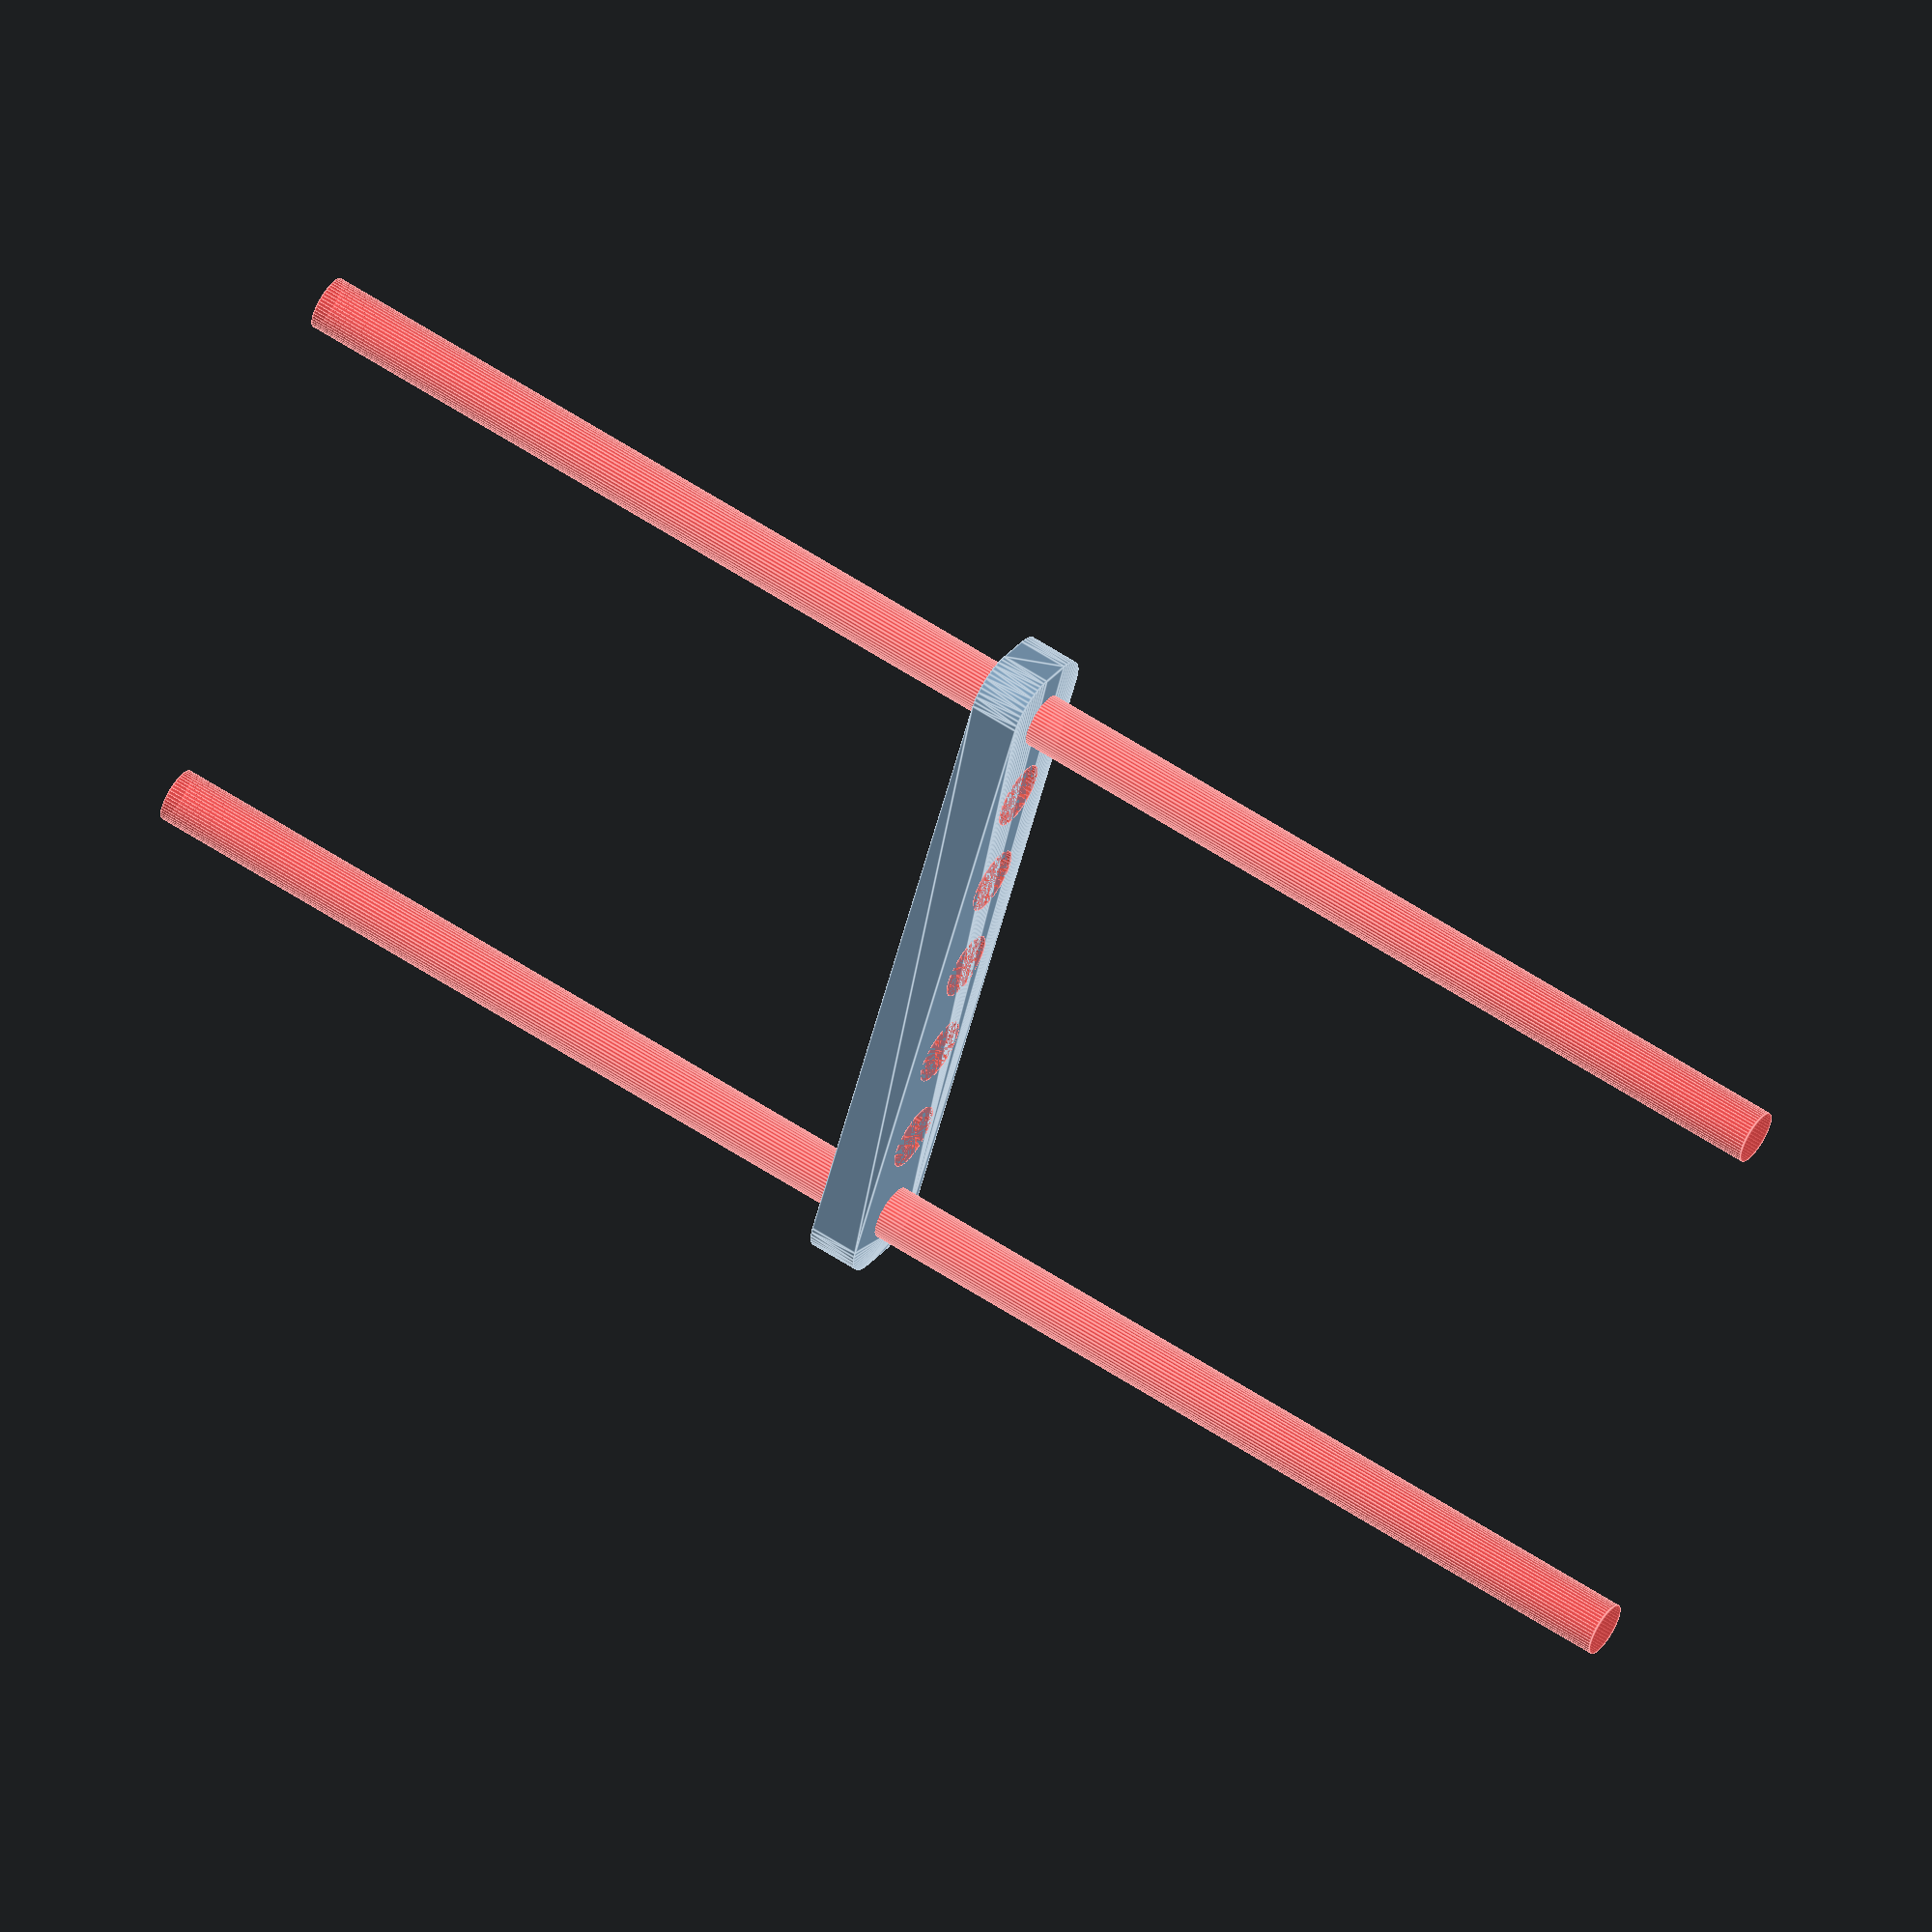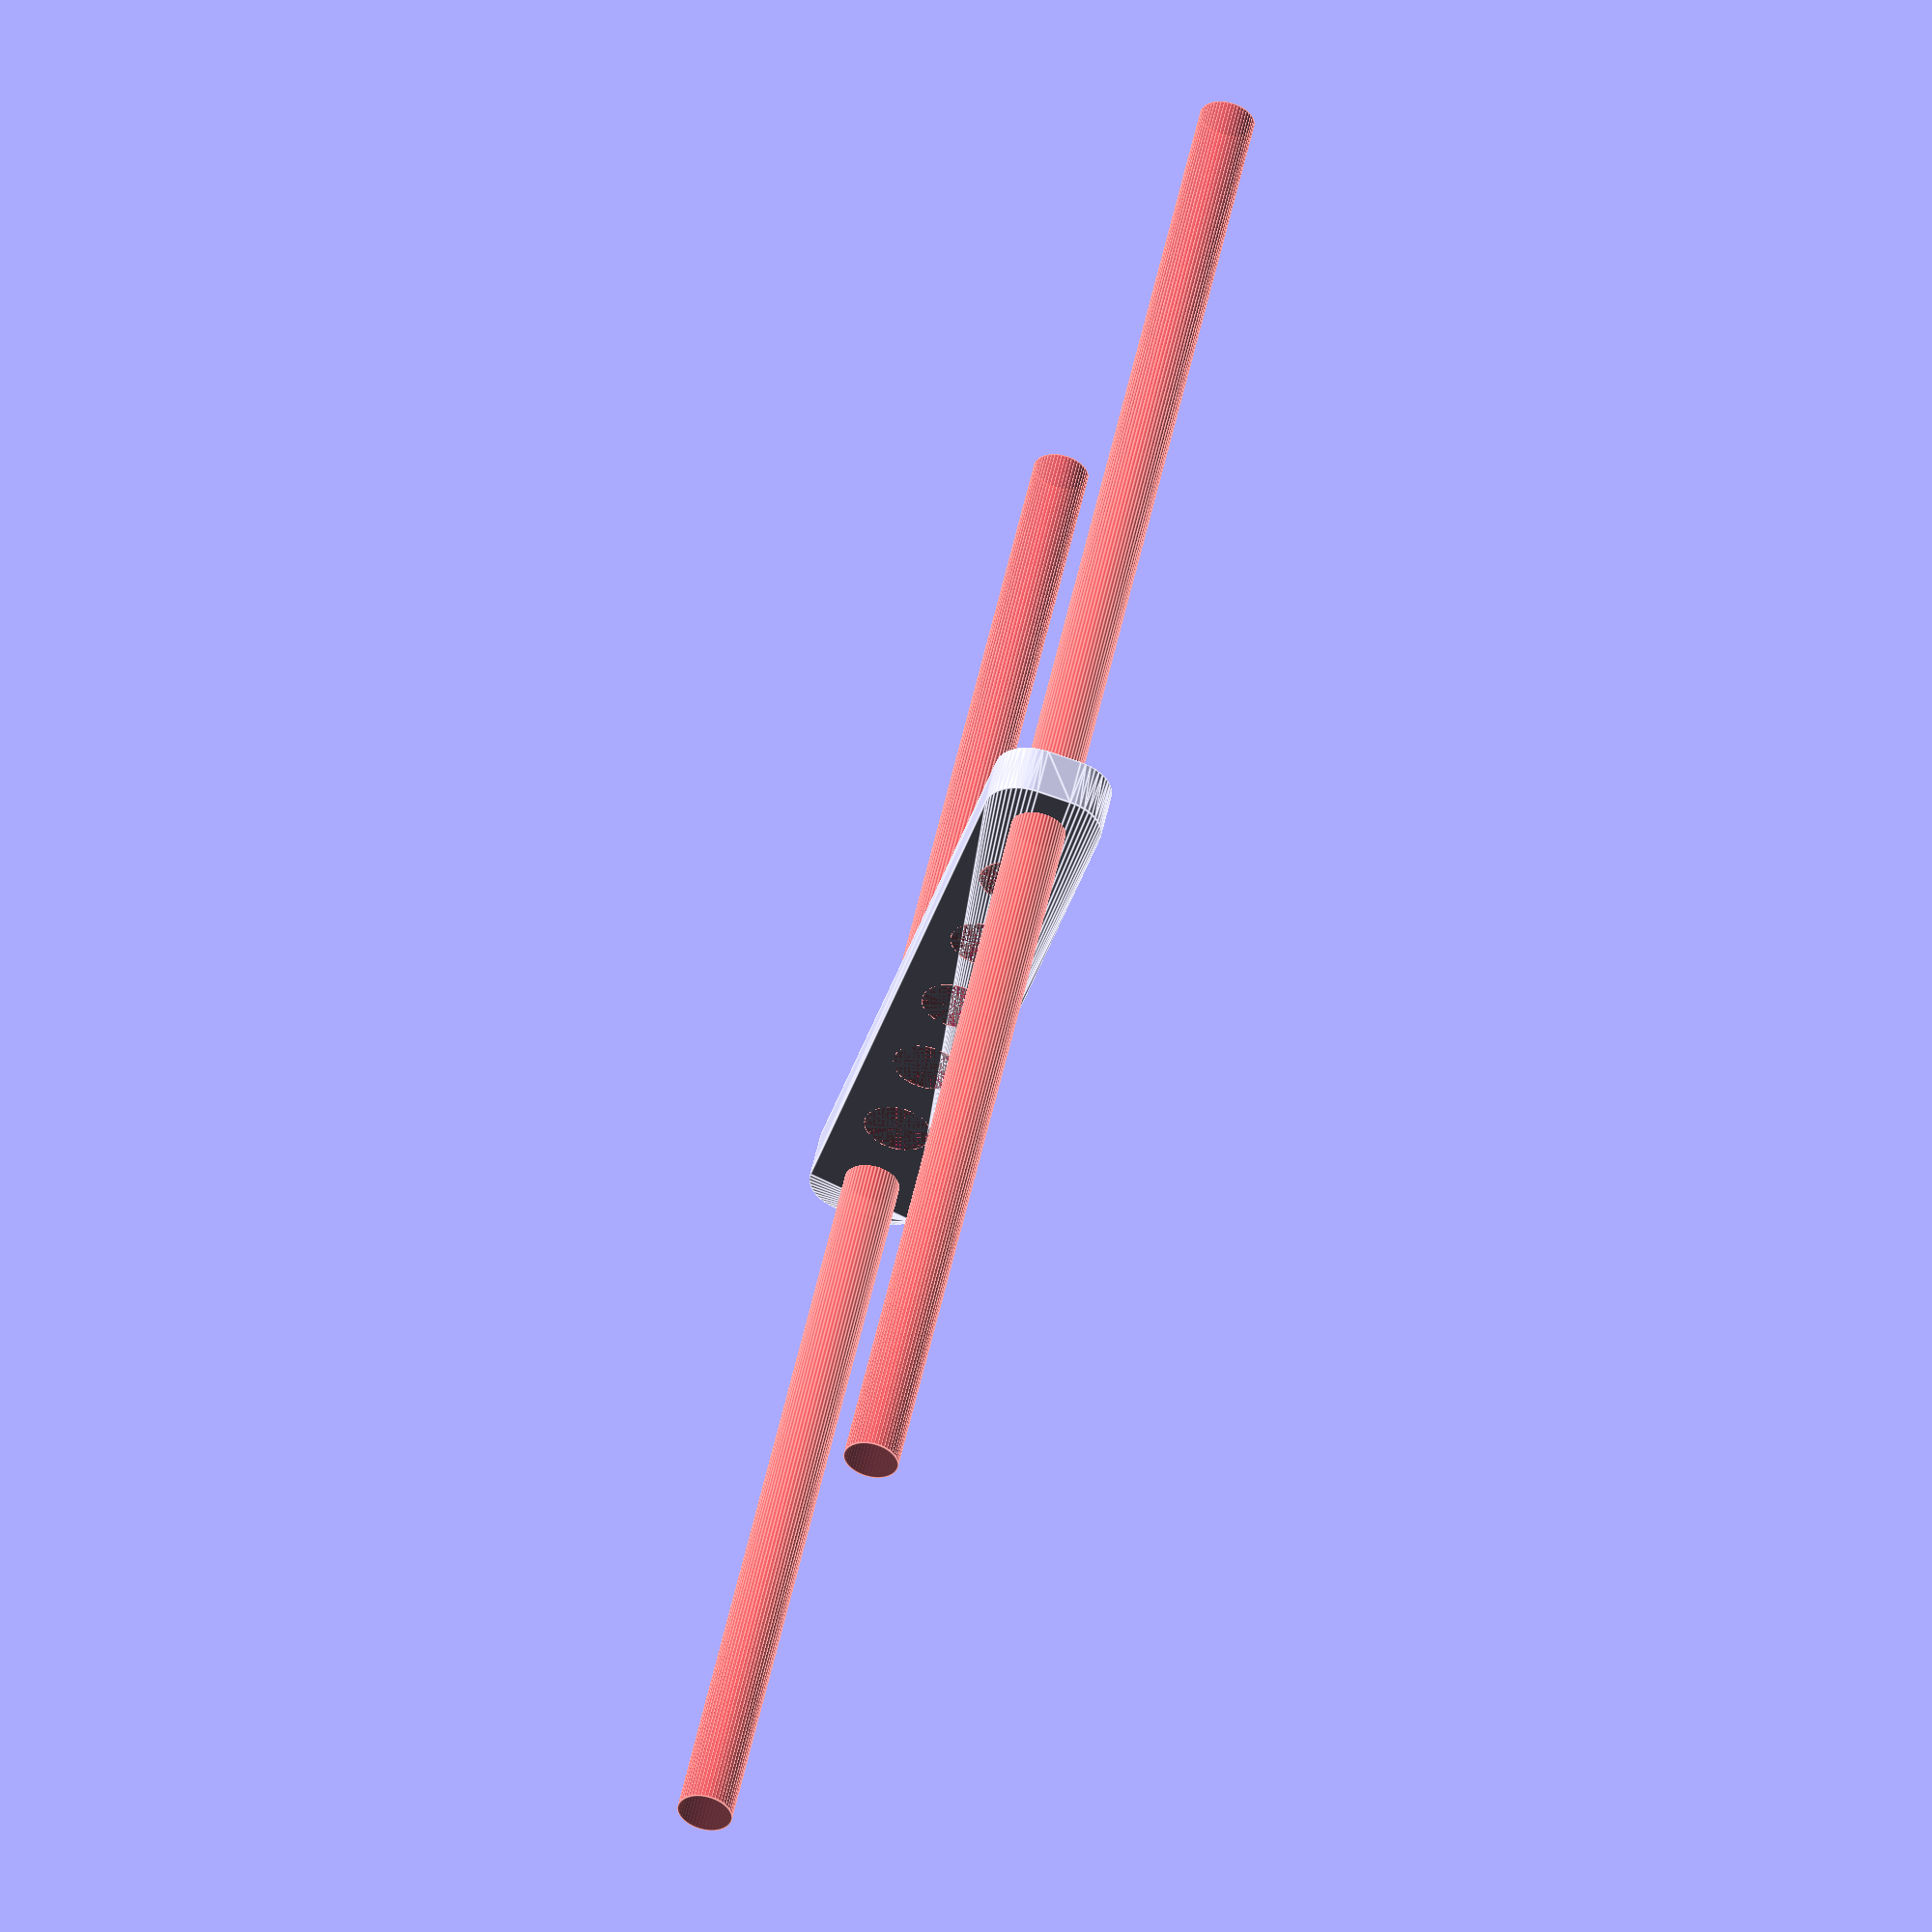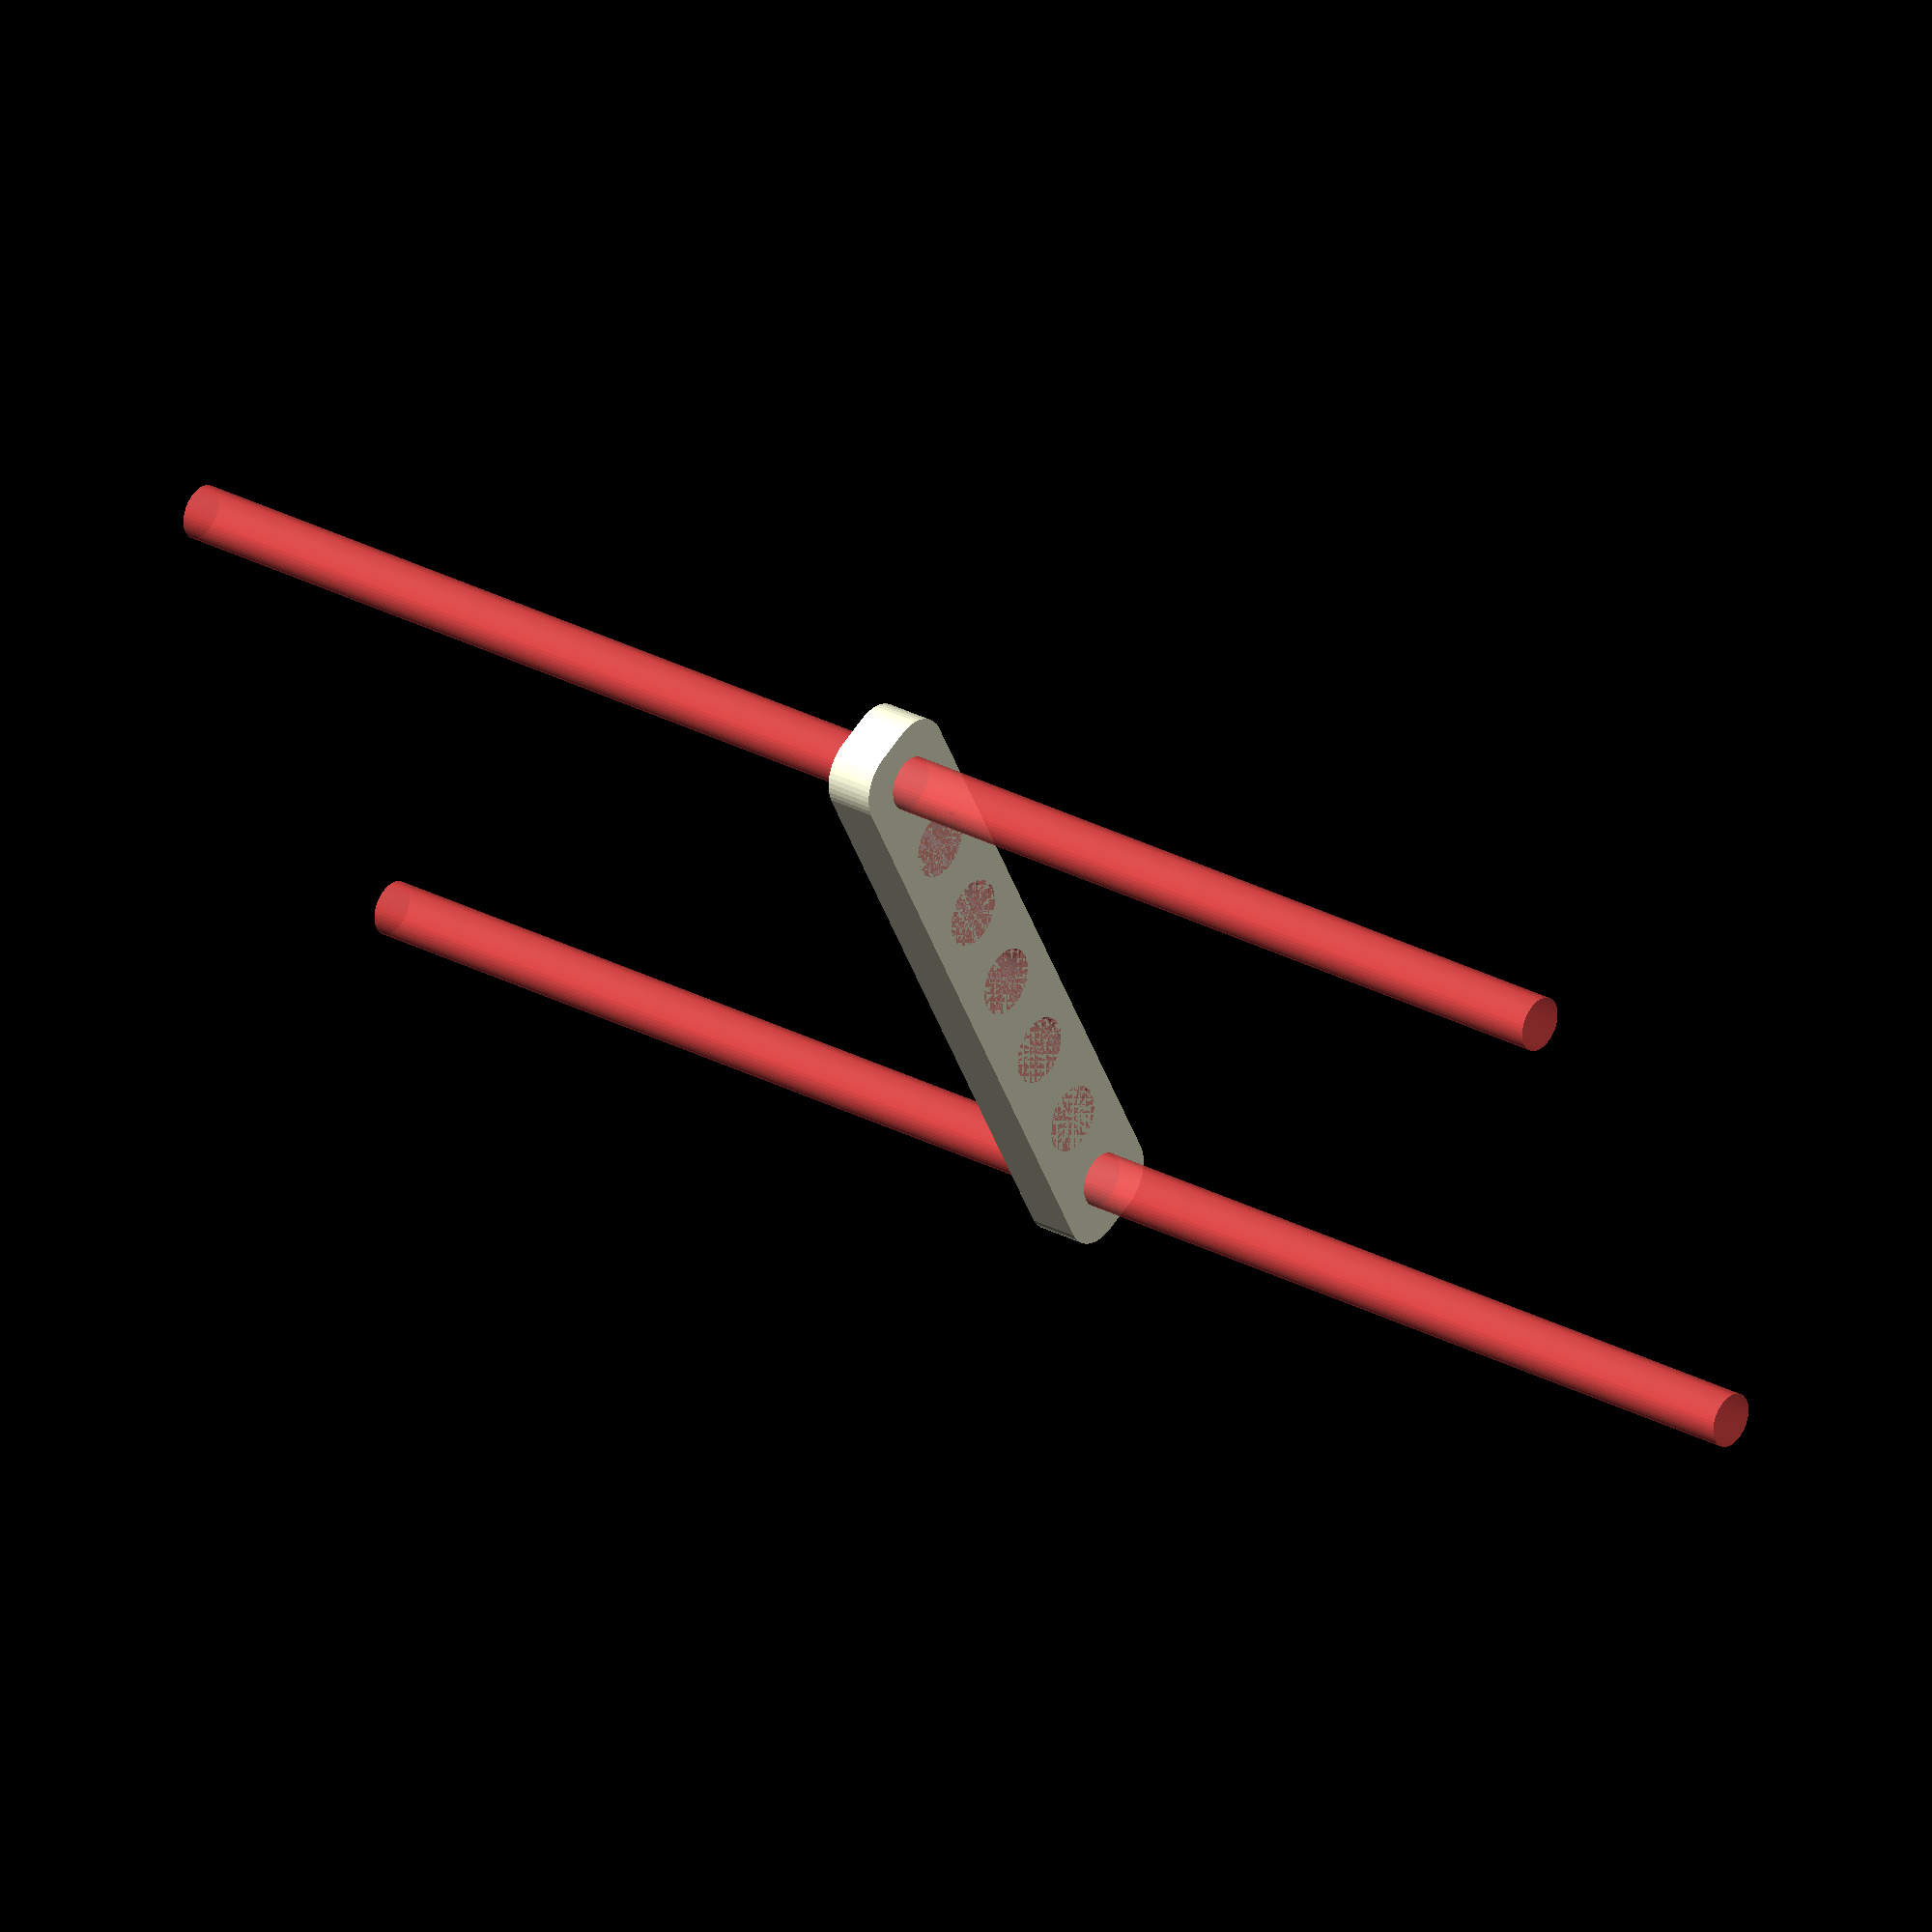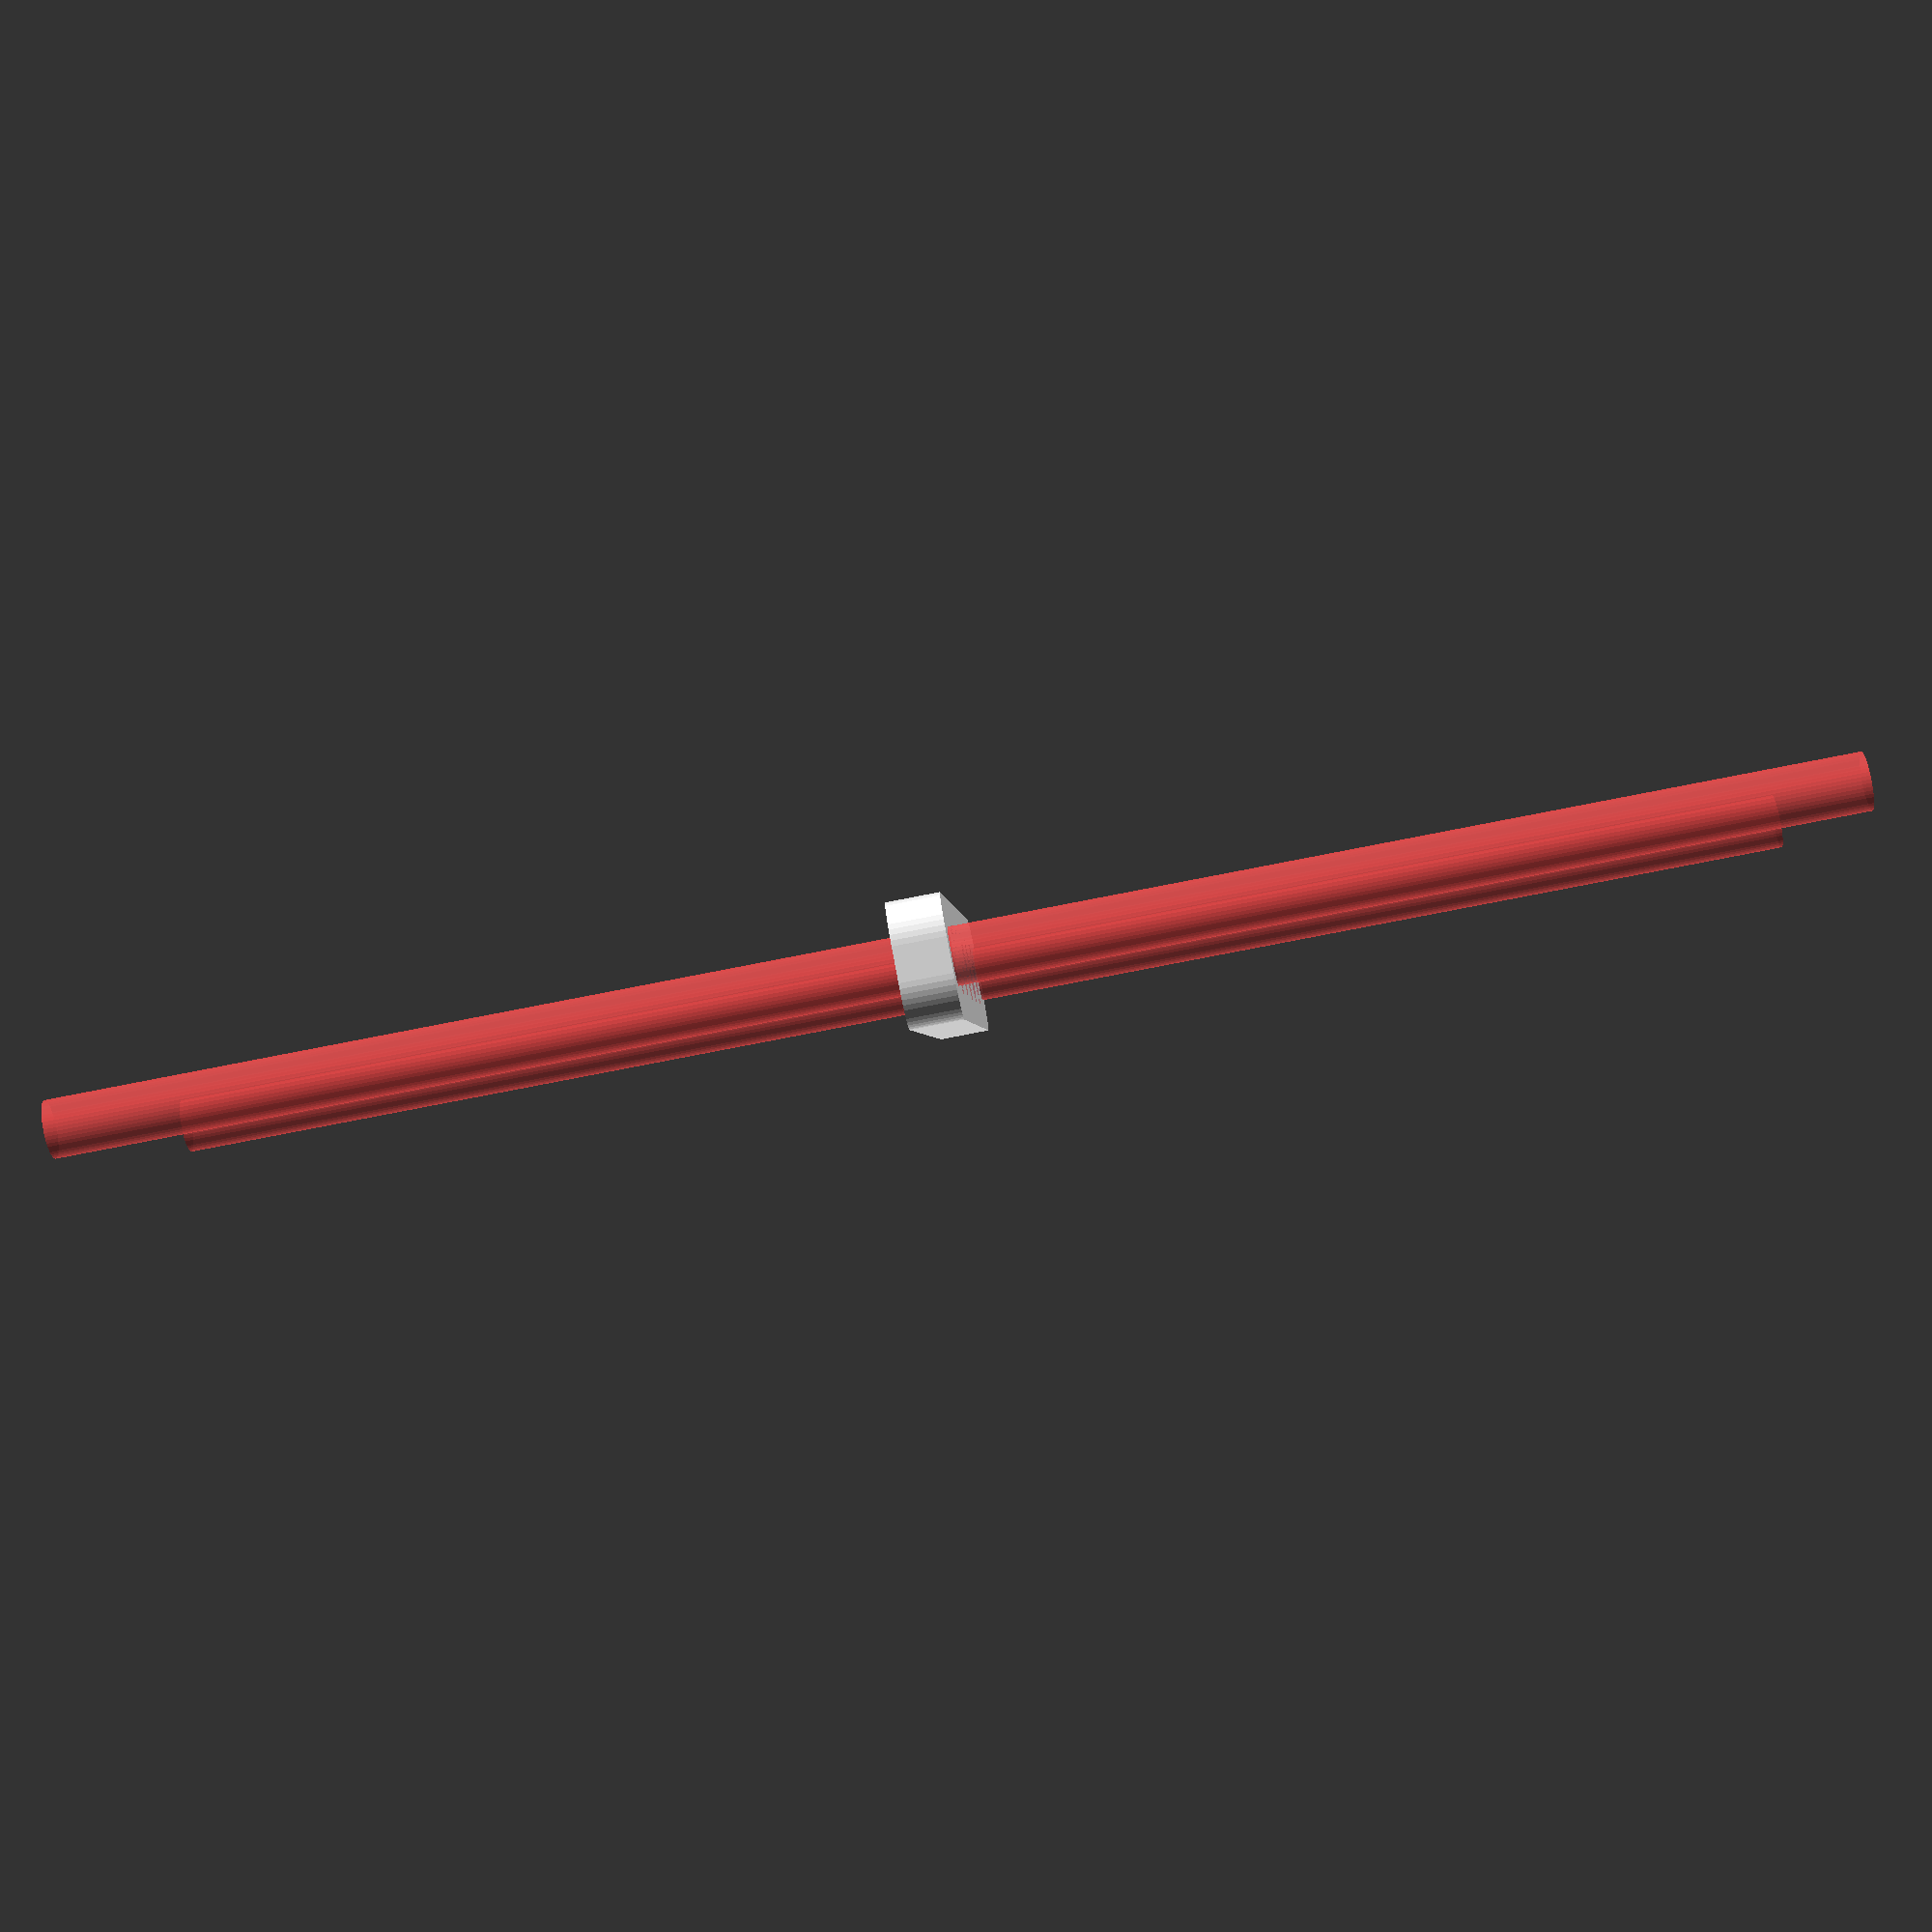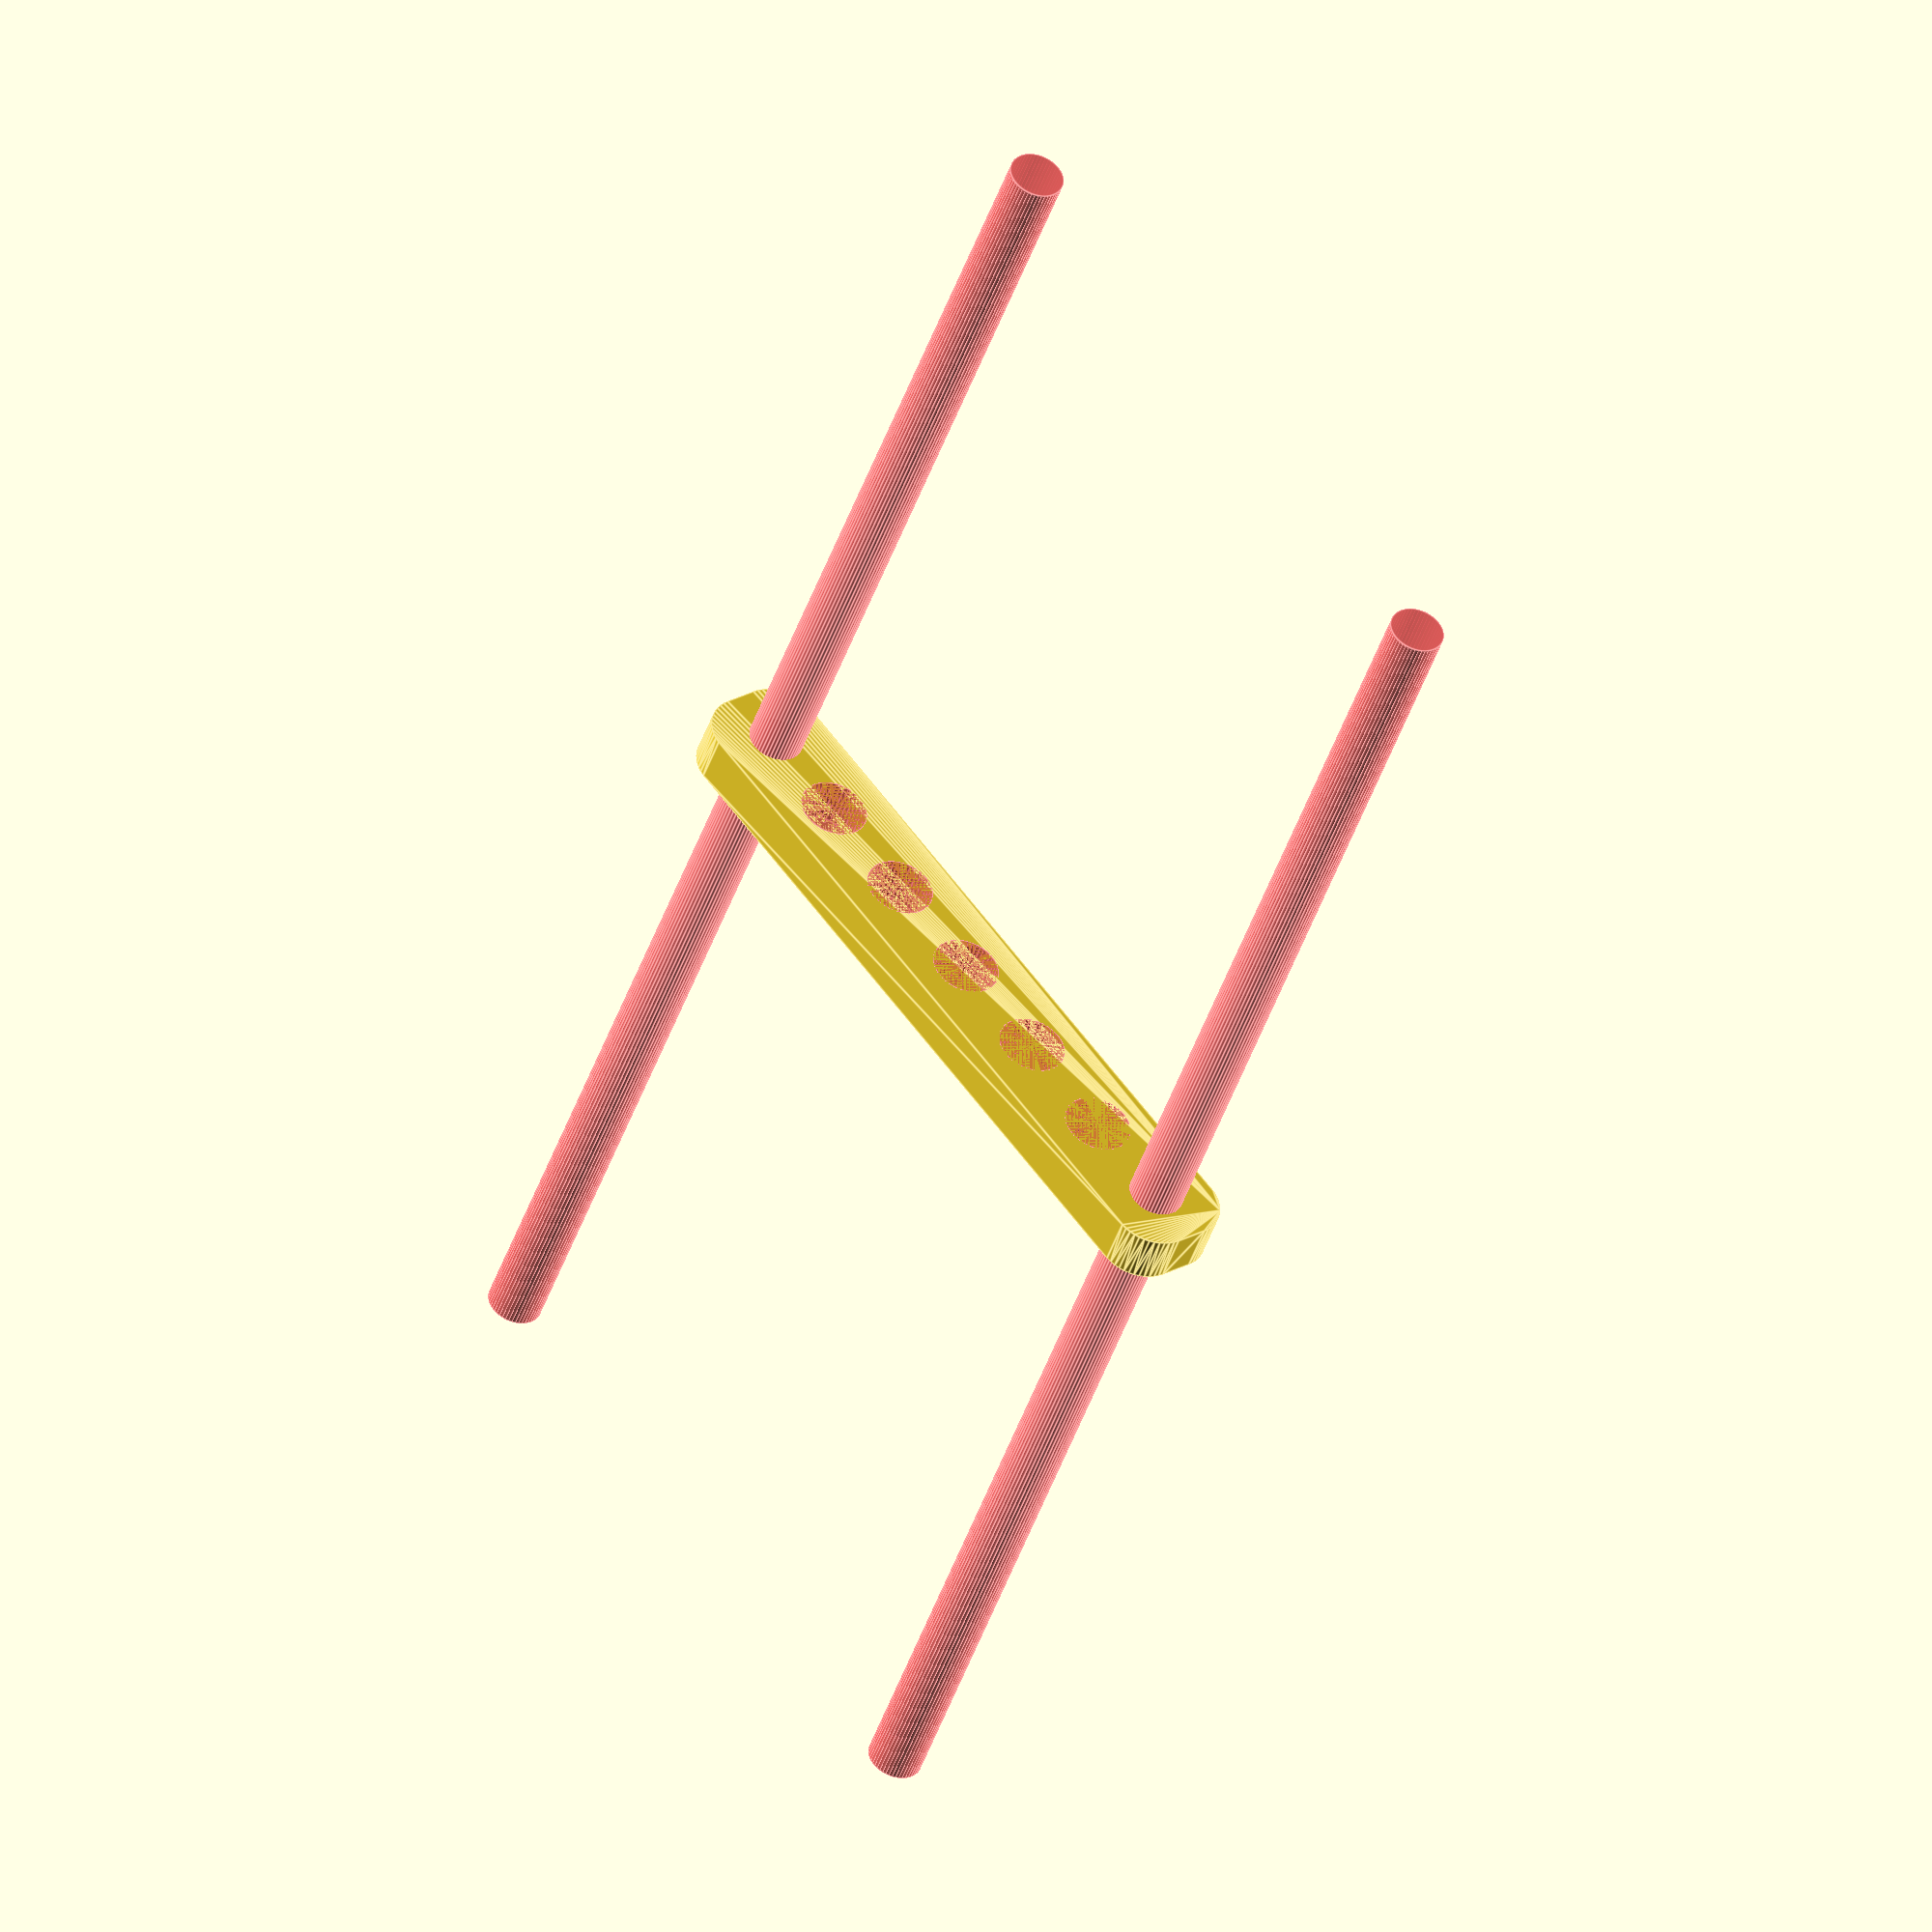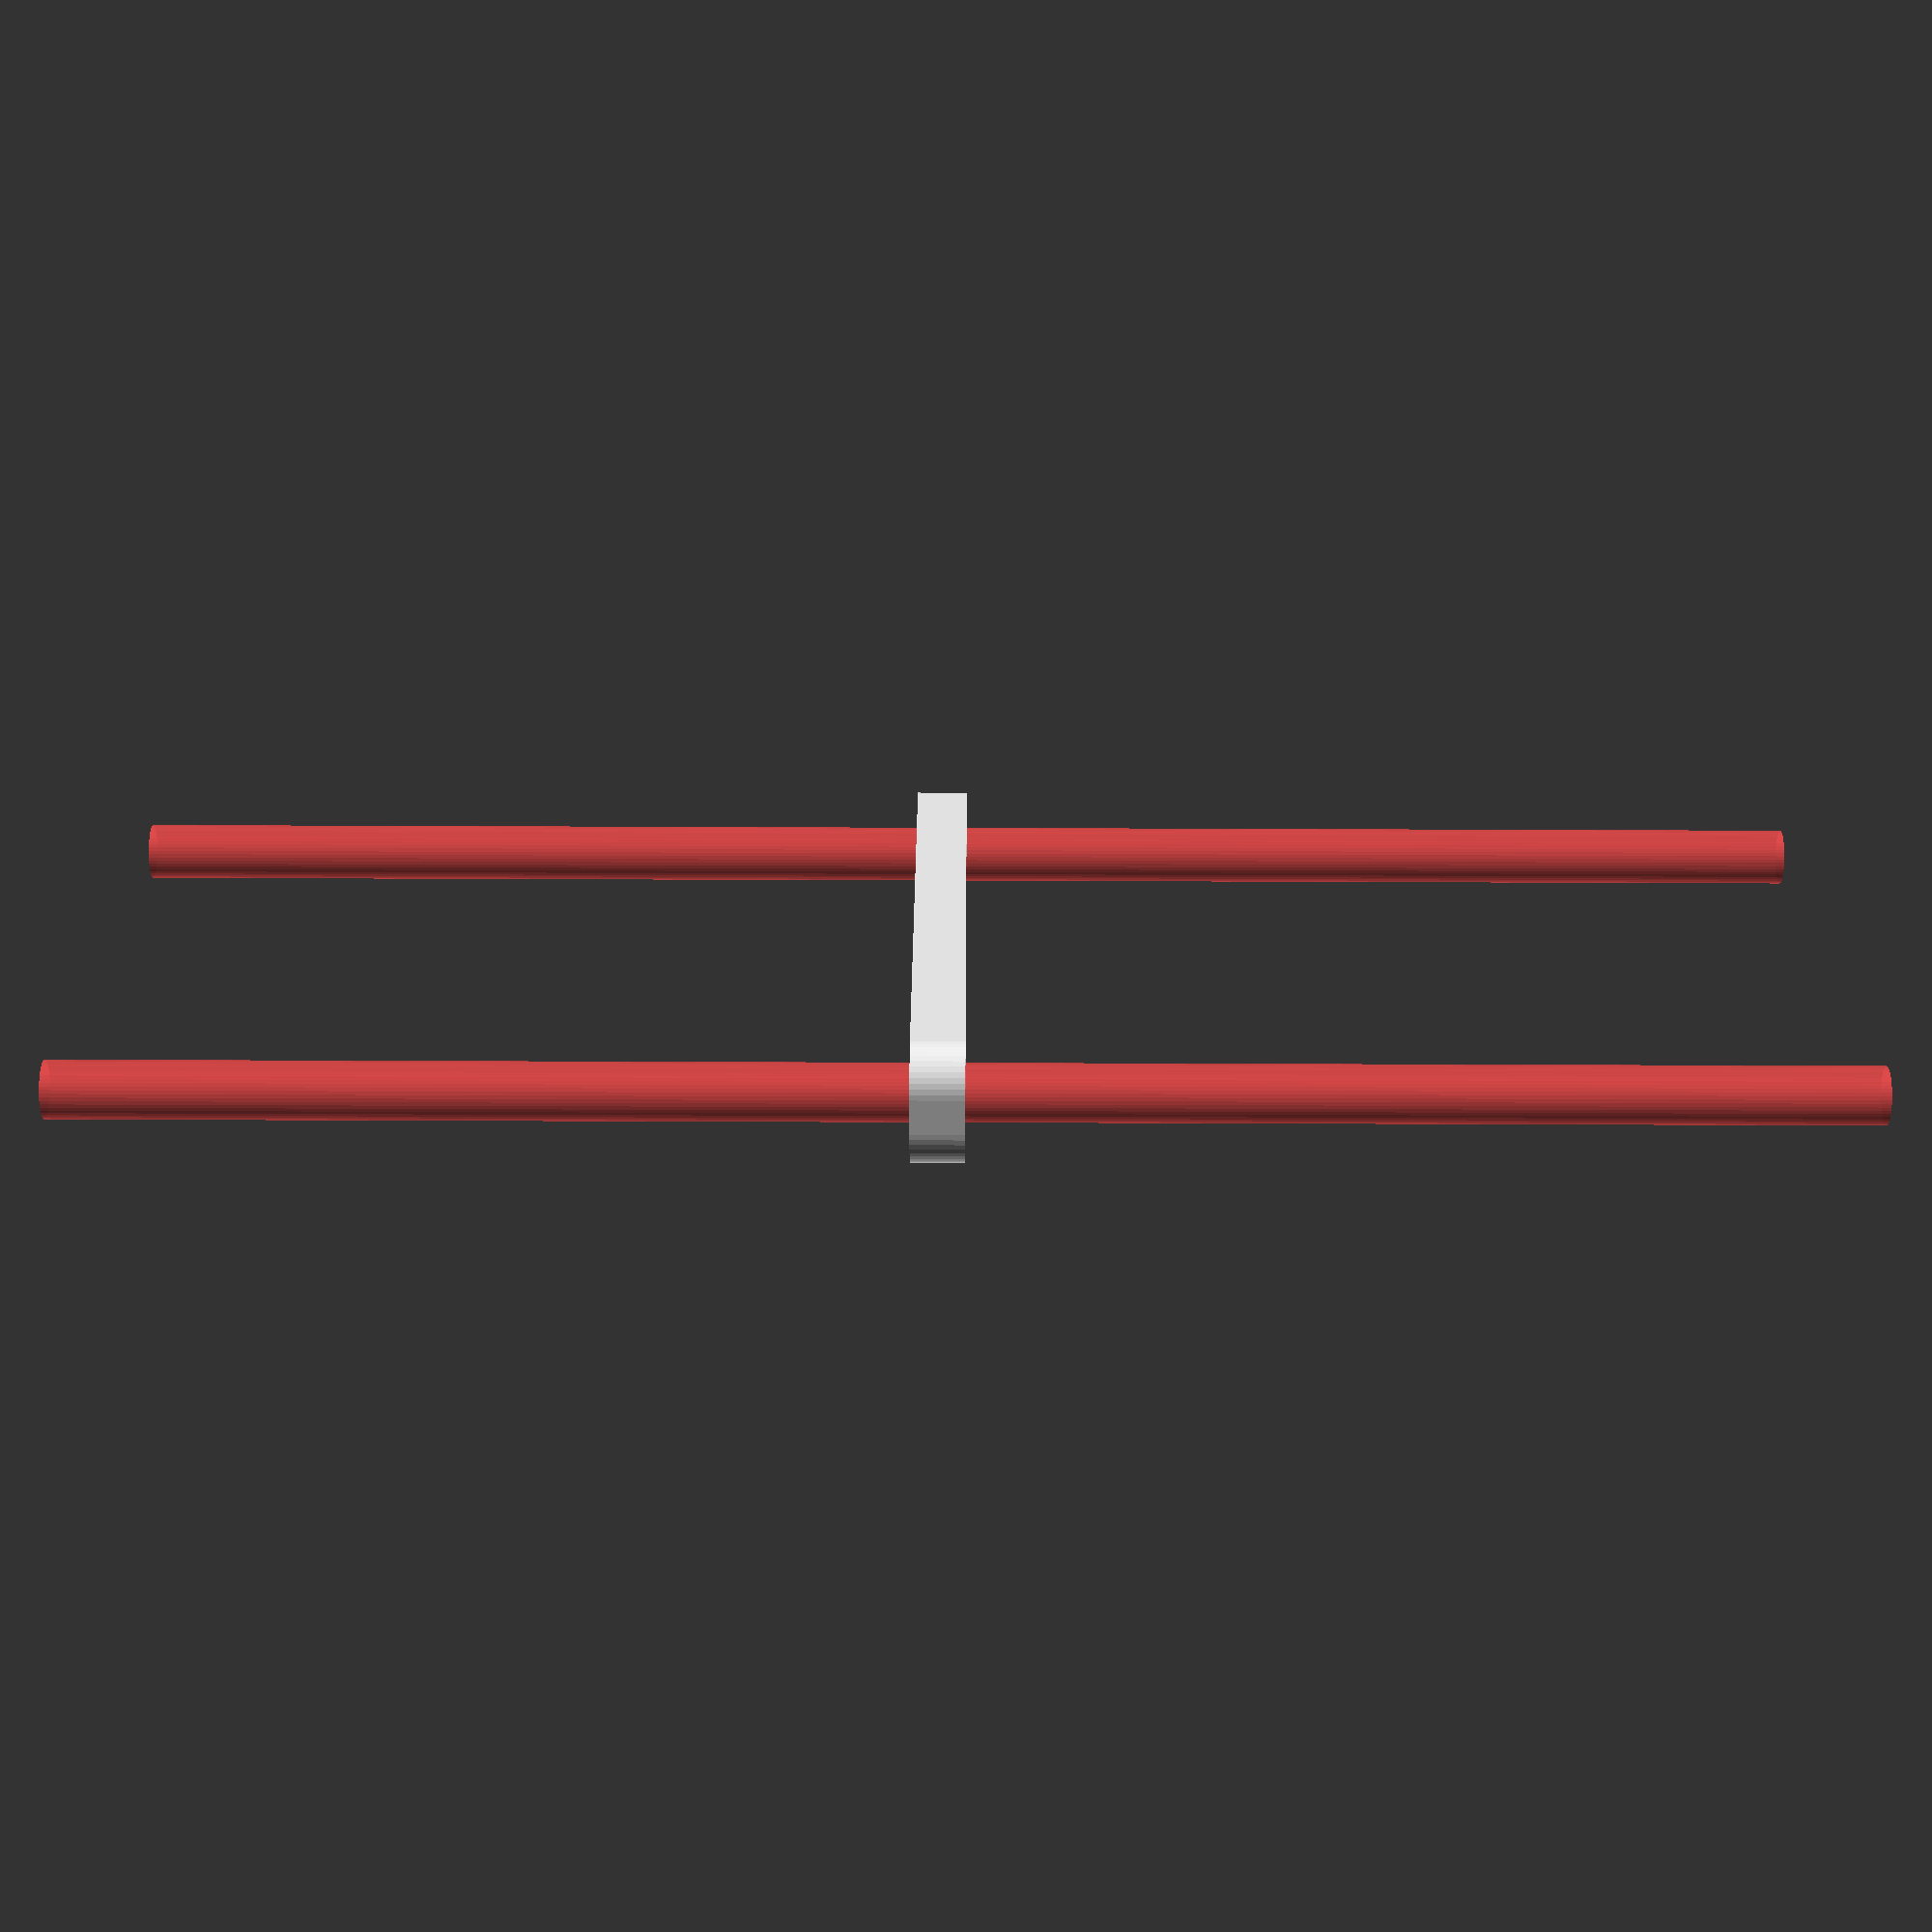
<openscad>
$fn = 50;


difference() {
	union() {
		hull() {
			translate(v = [-39.5000000000, 2.0000000000, 0]) {
				cylinder(h = 6, r = 5);
			}
			translate(v = [39.5000000000, 2.0000000000, 0]) {
				cylinder(h = 6, r = 5);
			}
			translate(v = [-39.5000000000, -2.0000000000, 0]) {
				cylinder(h = 6, r = 5);
			}
			translate(v = [39.5000000000, -2.0000000000, 0]) {
				cylinder(h = 6, r = 5);
			}
		}
	}
	union() {
		#translate(v = [-37.5000000000, 0.0000000000, 0]) {
			cylinder(h = 6, r = 3.2500000000);
		}
		#translate(v = [37.5000000000, 0.0000000000, 0]) {
			cylinder(h = 6, r = 3.2500000000);
		}
		#translate(v = [-37.5000000000, 0.0000000000, -100.0000000000]) {
			cylinder(h = 200, r = 3.2500000000);
		}
		#translate(v = [-37.5000000000, 0.0000000000, -100.0000000000]) {
			cylinder(h = 200, r = 3.2500000000);
		}
		#translate(v = [37.5000000000, 0.0000000000, -100.0000000000]) {
			cylinder(h = 200, r = 3.2500000000);
		}
		#translate(v = [37.5000000000, 0.0000000000, -100.0000000000]) {
			cylinder(h = 200, r = 3.2500000000);
		}
		#translate(v = [-37.5000000000, 0.0000000000, 0]) {
			cylinder(h = 6, r = 1.8000000000);
		}
		#translate(v = [37.5000000000, 0.0000000000, 0]) {
			cylinder(h = 6, r = 1.8000000000);
		}
		#translate(v = [-37.5000000000, 0.0000000000, 0]) {
			cylinder(h = 6, r = 1.8000000000);
		}
		#translate(v = [37.5000000000, 0.0000000000, 0]) {
			cylinder(h = 6, r = 1.8000000000);
		}
		#translate(v = [-37.5000000000, 0.0000000000, 0]) {
			cylinder(h = 6, r = 1.8000000000);
		}
		#translate(v = [37.5000000000, 0.0000000000, 0]) {
			cylinder(h = 6, r = 1.8000000000);
		}
		#translate(v = [-26.0000000000, 0, 0]) {
			cylinder(h = 6, r = 4.0000000000);
		}
		#translate(v = [-13.0000000000, 0, 0]) {
			cylinder(h = 6, r = 4.0000000000);
		}
		#cylinder(h = 6, r = 4.0000000000);
		#translate(v = [13.0000000000, 0, 0]) {
			cylinder(h = 6, r = 4.0000000000);
		}
		#translate(v = [26.0000000000, 0, 0]) {
			cylinder(h = 6, r = 4.0000000000);
		}
	}
}
</openscad>
<views>
elev=300.7 azim=65.5 roll=124.2 proj=o view=edges
elev=307.5 azim=105.2 roll=11.9 proj=o view=edges
elev=152.0 azim=242.2 roll=230.8 proj=o view=wireframe
elev=260.4 azim=258.6 roll=79.0 proj=p view=wireframe
elev=43.2 azim=128.0 roll=162.4 proj=o view=edges
elev=96.7 azim=118.2 roll=89.8 proj=p view=solid
</views>
